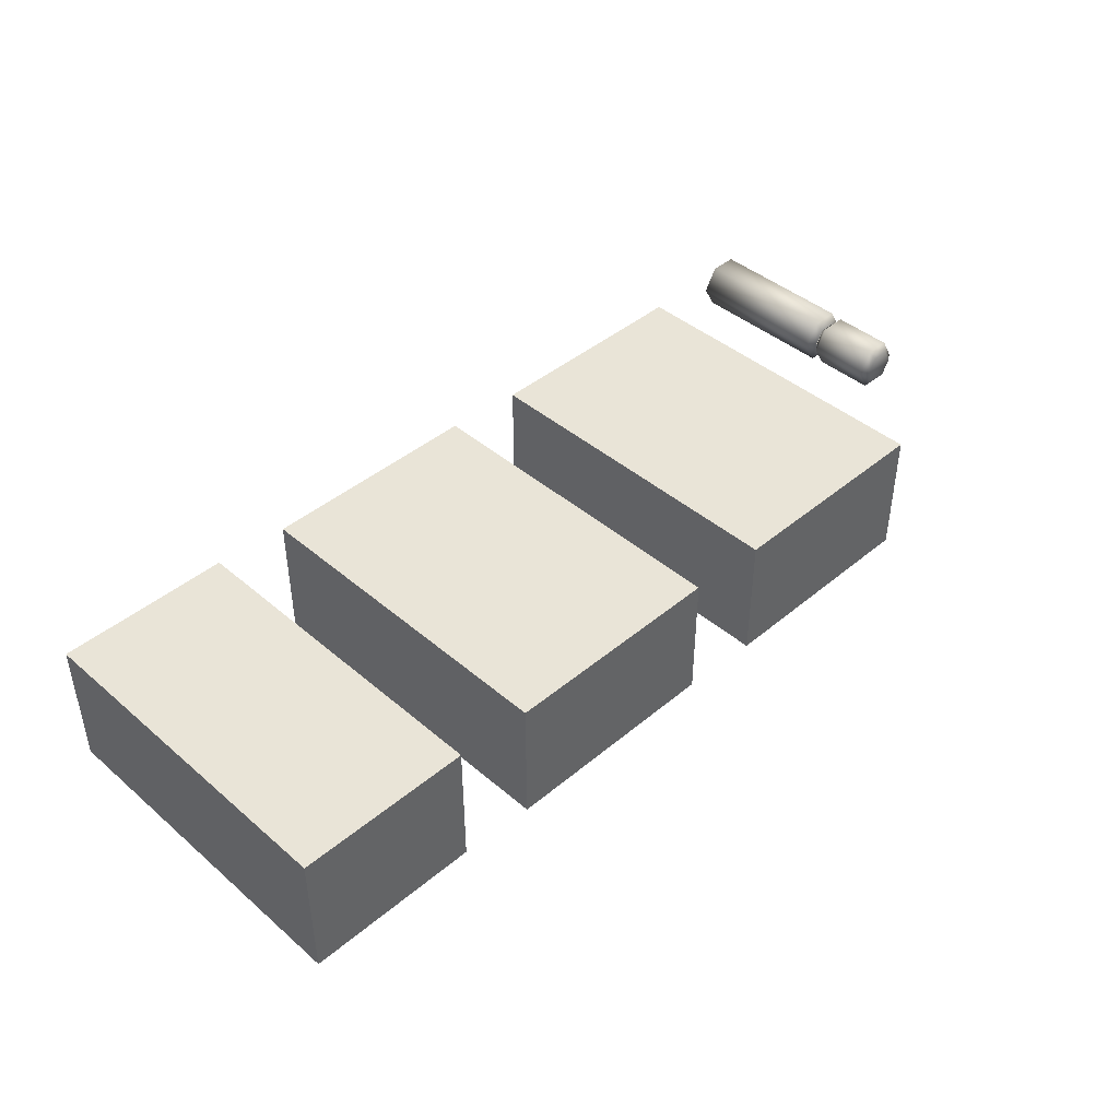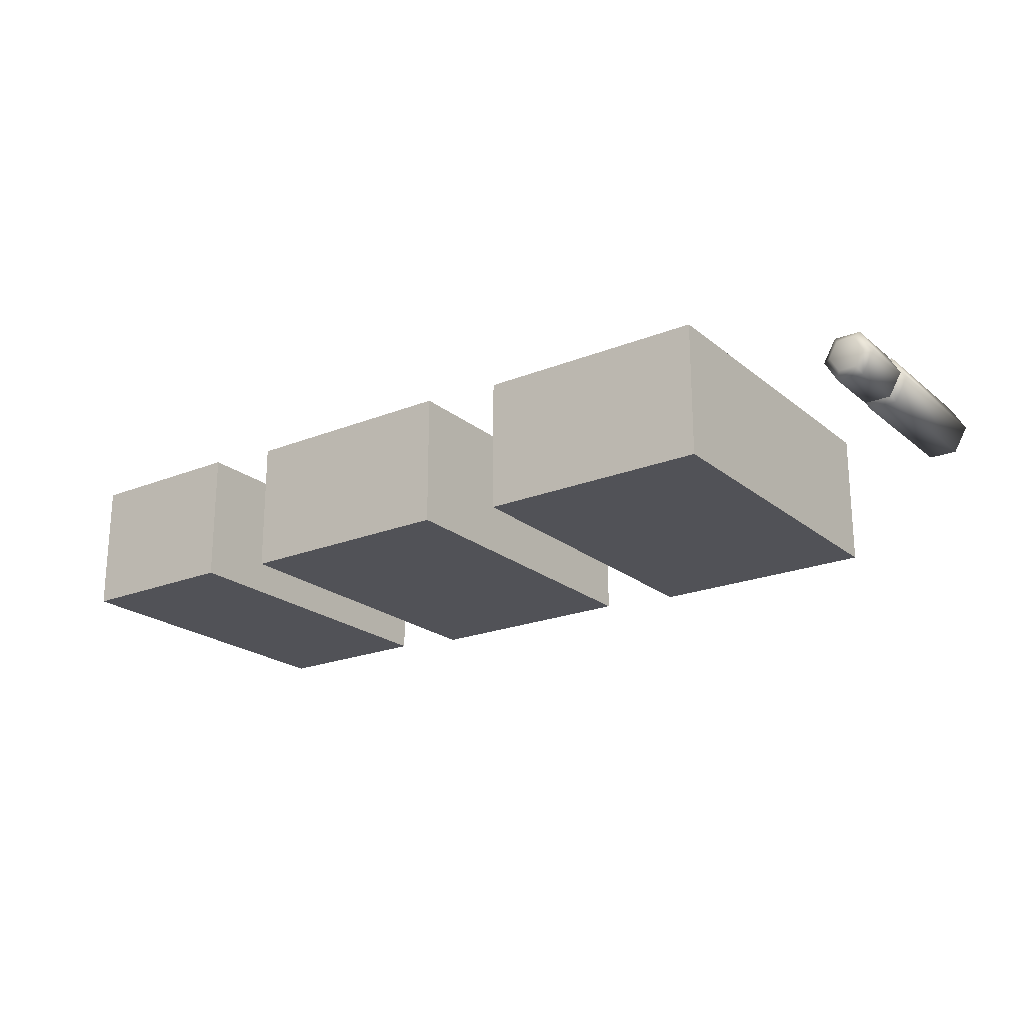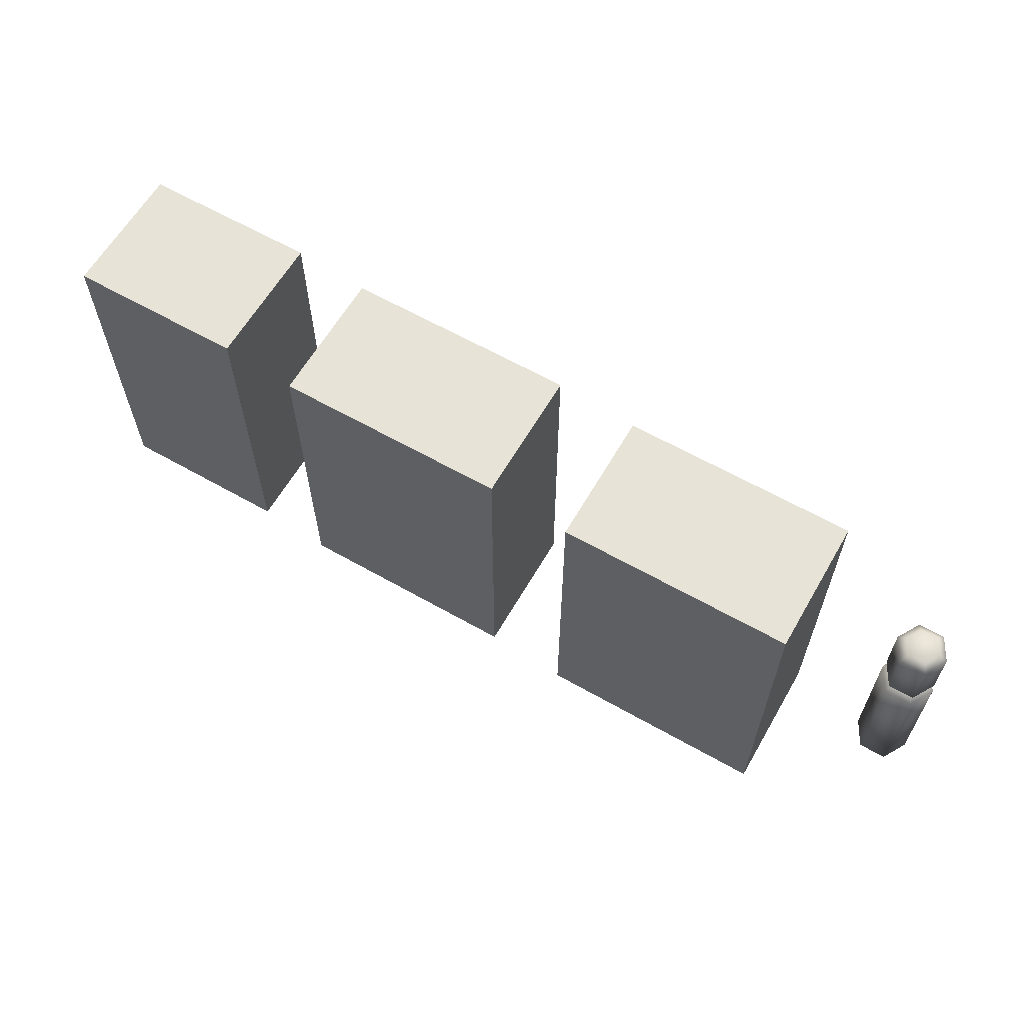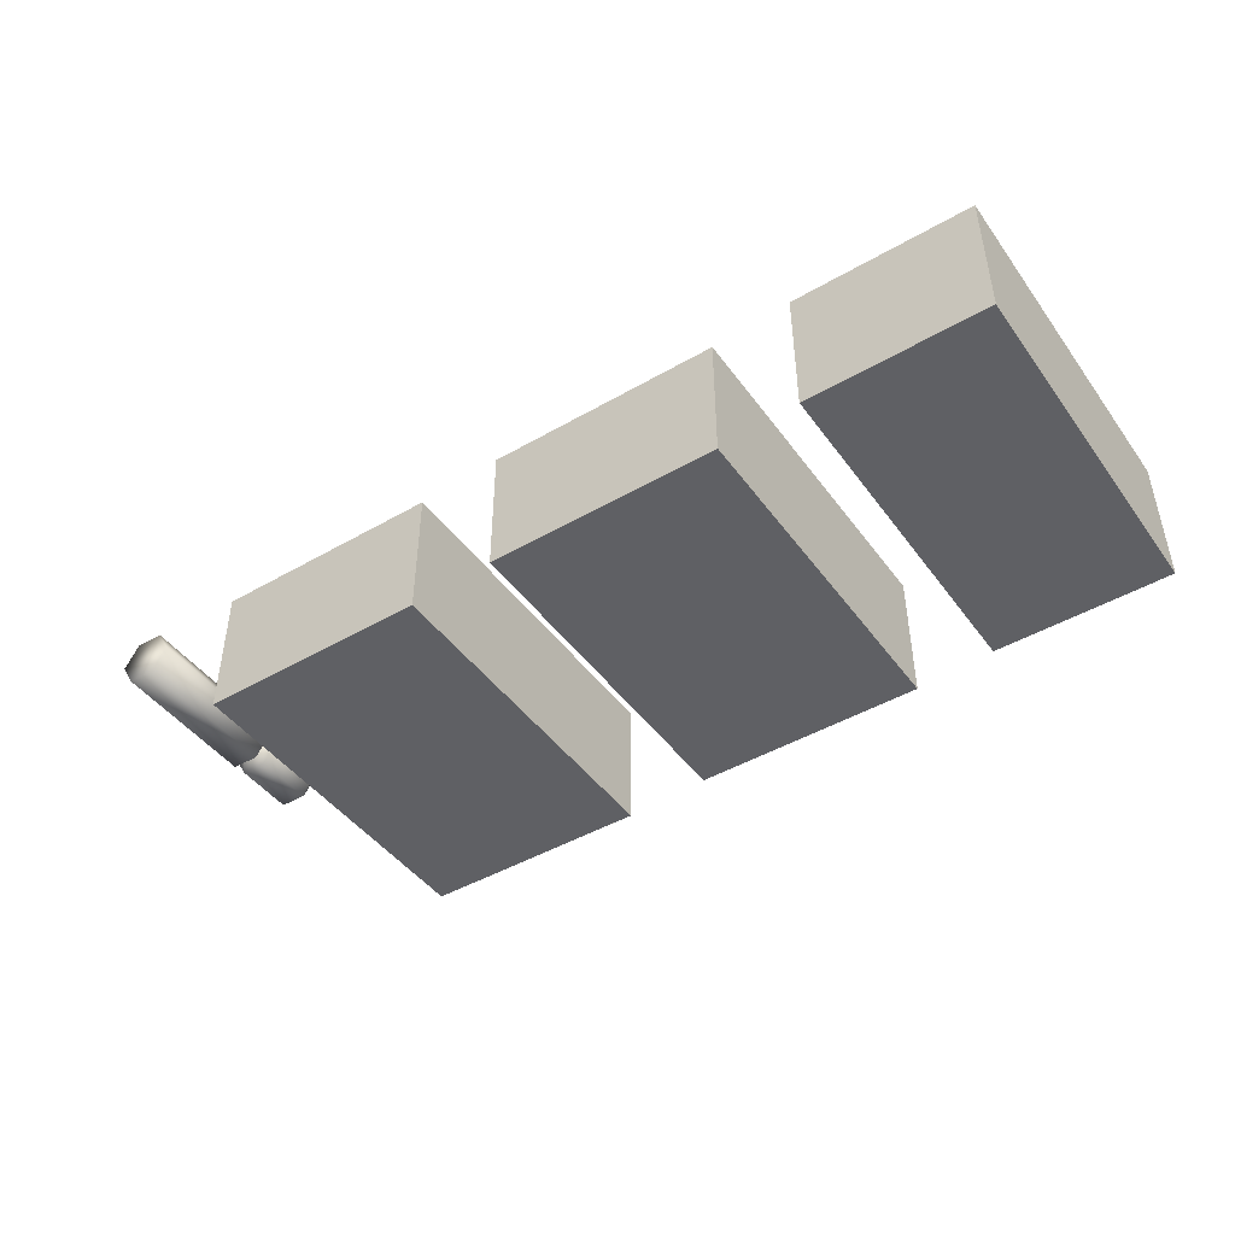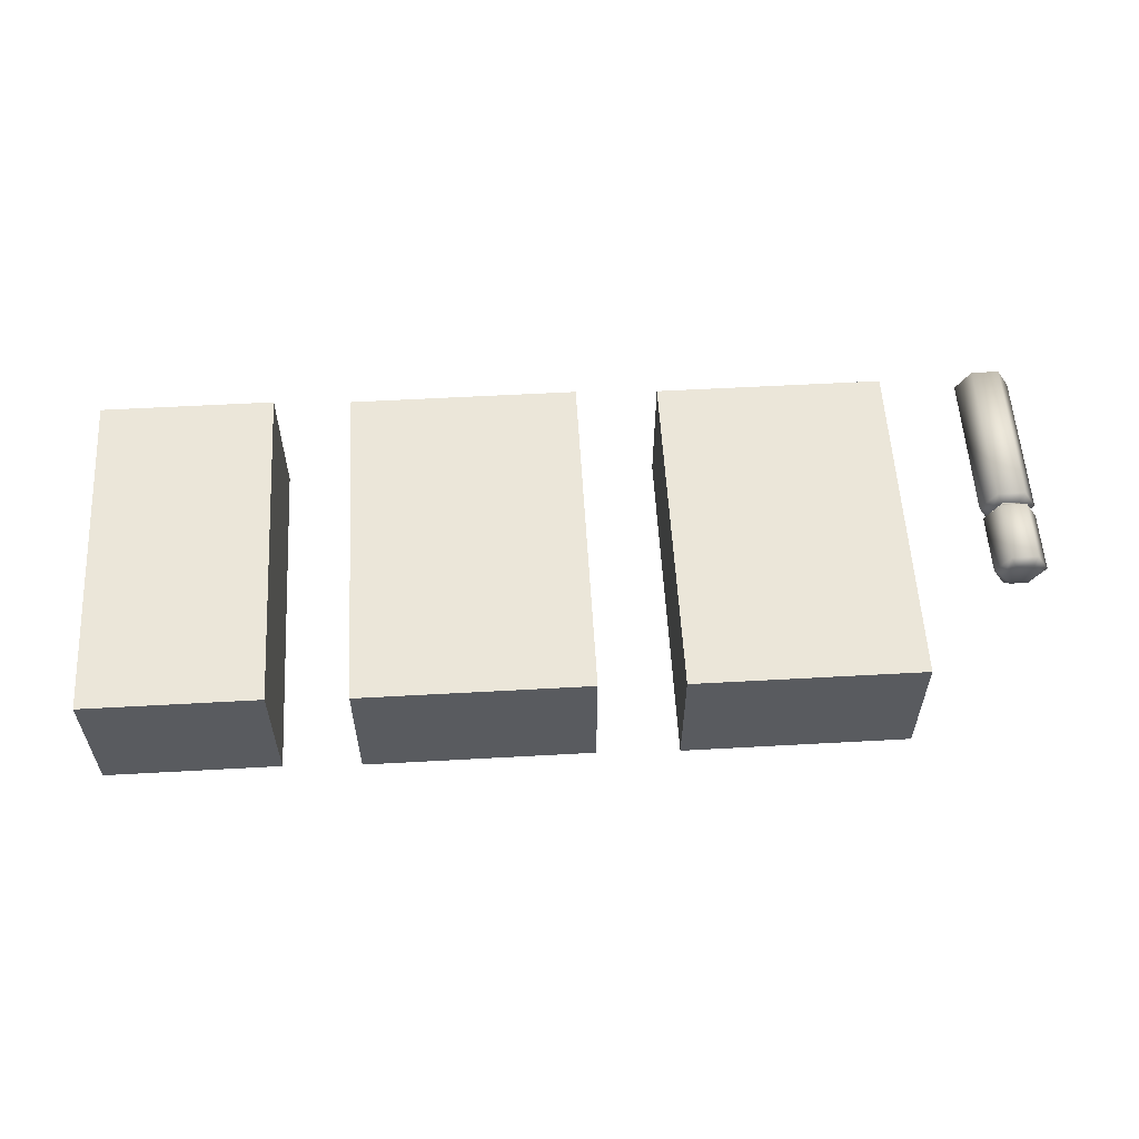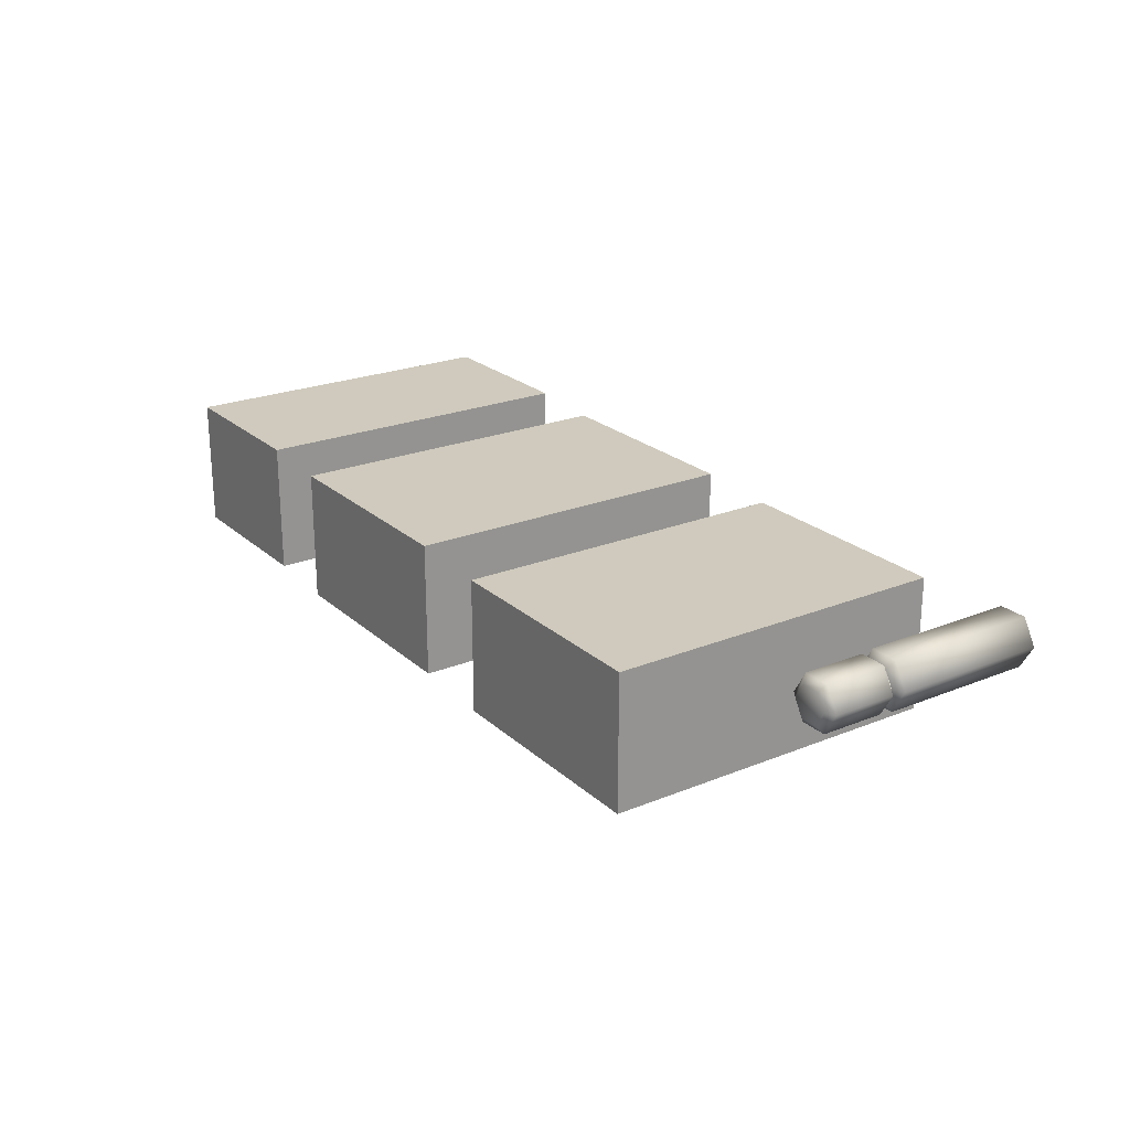
<metadata>
{"format":"obj","ext":"obj","renderer":"f3d","projection":"perspective","resolution":1024,"background":"white","views":[{"elev":43.0,"azim":135.3,"up":"+Z"},{"elev":-21.4,"azim":-144.5,"up":"+Z"},{"elev":62.1,"azim":-150.0,"up":"+Y"},{"elev":-45.0,"azim":33.8,"up":"+Z"},{"elev":57.3,"azim":176.7,"up":"+Z"},{"elev":23.1,"azim":-124.5,"up":"+Z"}]}
</metadata>
<code>
v  -211 0 -1.228
v  -218.2 0 -13.72
v  -218.2 79.46 -13.72
v  -211 79.46 -1.228
v  -232.6 0 -13.72
v  -232.6 79.46 -13.72
v  -239.8 0 -1.228
v  -239.8 79.46 -1.228
v  -232.6 0 11.27
v  -232.6 79.46 11.27
v  -218.2 0 11.27
v  -218.2 79.46 11.27
v  -221.1 82.03 -8.721
v  -216.8 82.03 -1.228
v  -229.7 82.03 -8.721
v  -234.1 82.03 -1.228
v  -229.7 82.03 6.266
v  -221.1 82.03 6.266
v  -211.8 85.92 -1.228
v  -218.7 85.92 -13.05
v  -218.7 118.2 -13.05
v  -211.8 118.2 -1.228
v  -232.3 85.92 -13.05
v  -232.3 118.2 -13.05
v  -239.1 85.92 -1.228
v  -239.1 118.2 -1.228
v  -232.3 85.92 10.59
v  -232.3 118.2 10.59
v  -218.7 85.92 10.59
v  -218.7 118.2 10.59
v  -220.9 121.3 -9.194
v  -230.1 121.3 -9.194
v  -234.7 121.3 -1.228
v  -220.9 121.3 6.739
v  -230.1 121.3 6.739
v  -216.3 121.3 -1.228
v  -217.7 81.89 -1.228
v  -221.6 81.89 -7.922
v  -221.6 81.89 5.467
v  -229.3 81.89 5.467
v  -233.2 81.89 -1.228
v  -229.3 81.89 -7.922
g Water_Cooler
f 1 2 3 4
f 2 5 6 3
f 5 7 8 6
f 7 9 10 8
f 9 11 12 10
f 11 1 4 12
f 9 7 5 1
f 5 2 1
f 11 9 1
f 4 3 13 14
f 3 6 15 13
f 6 8 16 15
f 8 10 17 16
f 10 12 18 17
f 12 4 14 18
f 19 20 21 22
f 20 23 24 21
f 23 25 26 24
f 25 27 28 26
f 27 29 30 28
f 29 19 22 30
f 31 32 33 34
f 33 35 34
f 36 31 34
f 22 21 31 36
f 21 24 32 31
f 24 26 33 32
f 26 28 35 33
f 28 30 34 35
f 30 22 36 34
f 20 19 37 38
f 19 29 39 37
f 29 27 40 39
f 27 25 41 40
f 25 23 42 41
f 23 20 38 42
v  -48.82 0 -62.28
v  -48.82 0 7.715
v  -168.8 0 7.715
v  -168.8 0 -62.28
v  -48.82 180 -62.28
v  -168.8 180 -62.28
v  -168.8 180 7.715
v  -48.82 180 7.715
g Vending_machine_01
f 43 44 45 46
f 47 48 49 50
f 43 46 48 47
f 46 45 49 48
f 45 44 50 49
f 44 43 47 50
v  114.7 0 -59.61
v  114.7 0 10.39
v  -5.29 0 10.39
v  -5.29 0 -59.61
v  114.7 180 -59.61
v  -5.29 180 -59.61
v  -5.29 180 10.39
v  114.7 180 10.39
g Vending_machine_02
f 51 52 53 54
f 55 56 57 58
f 51 54 56 55
f 54 53 57 56
f 53 52 58 57
f 52 51 55 58
v  246.4 0 -56.65
v  246.4 0 13.35
v  155.1 0 13.35
v  155.1 0 -56.65
v  246.4 180 -56.65
v  155.1 180 -56.65
v  155.1 180 13.35
v  246.4 180 13.35
g Vending_machine_03
f 59 60 61 62
f 63 64 65 66
f 59 62 64 63
f 62 61 65 64
f 61 60 66 65
f 60 59 63 66

</code>
